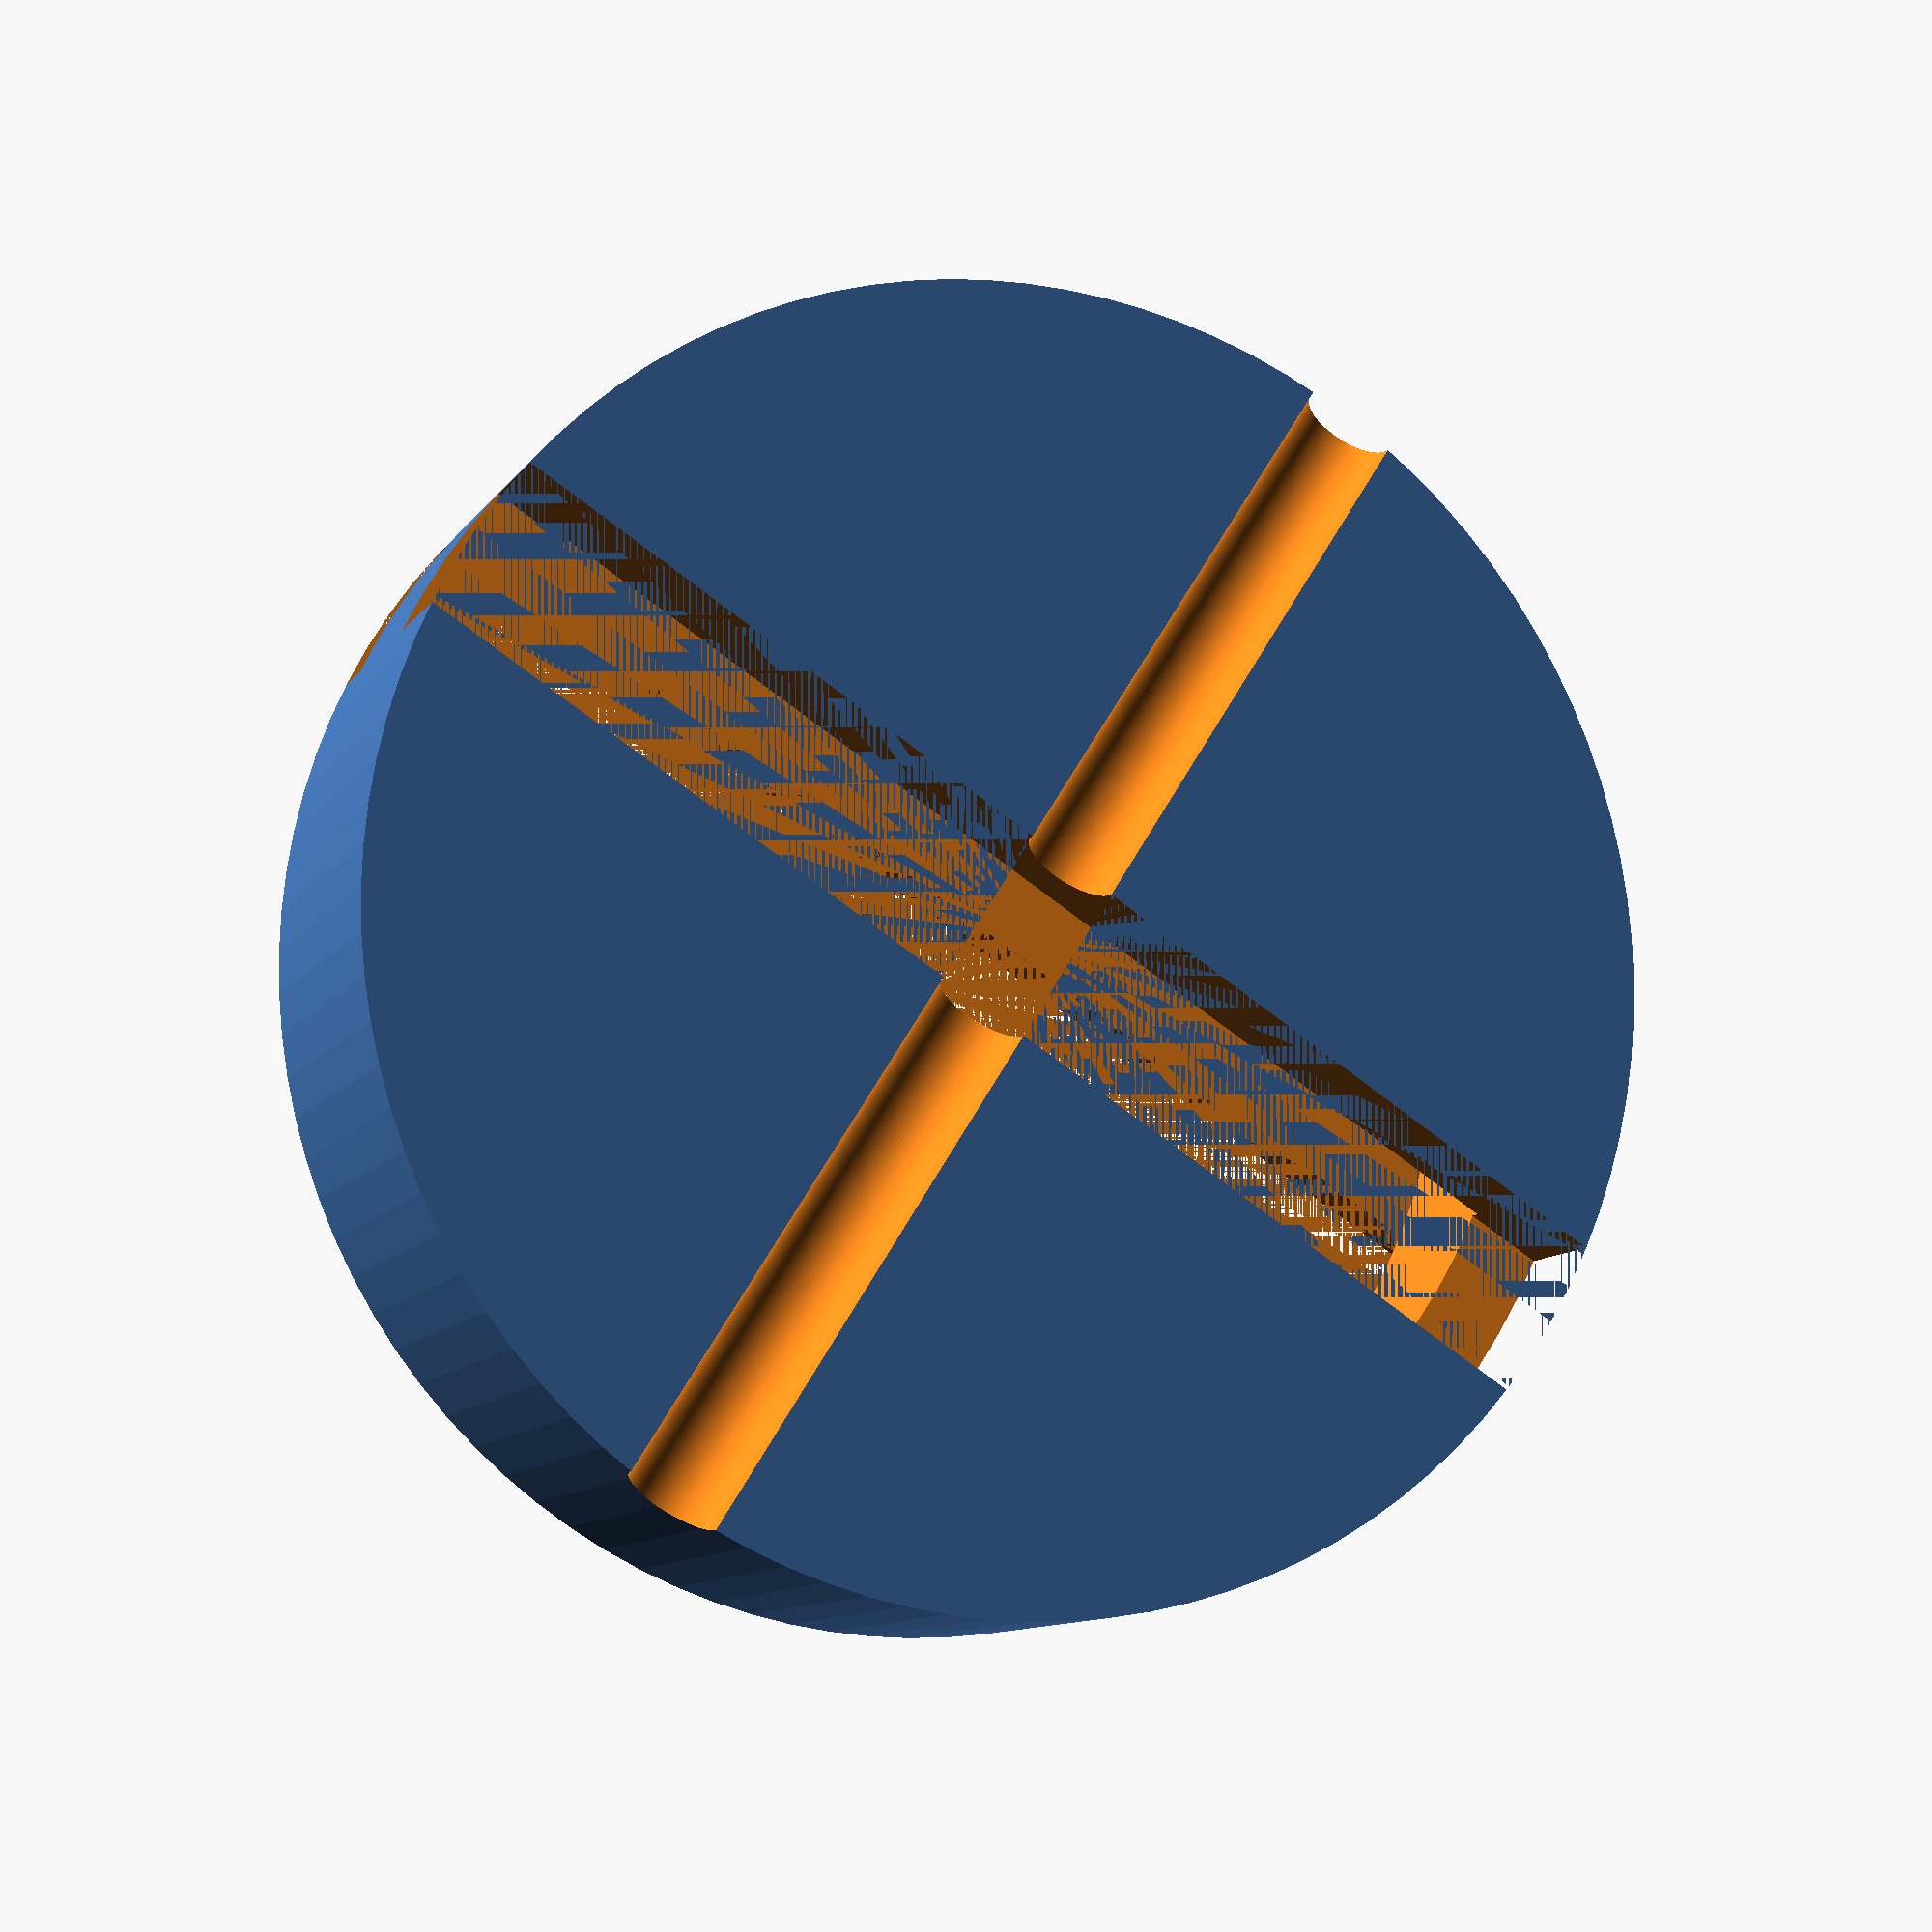
<openscad>
$fn = 100;

// magnet
magnetDiameter = 20;
magnetHeight = 3;

// brace
braceWidth = 3;
bottomBraceSlotHeight = 1;
topBraceSlotHeight = 2;

// wire
wireDiameter = 1.5;

//clip
clipPerimeter = 3;

// other
margin = 0.2;

braceSlotLength = magnetDiameter + clipPerimeter + 2;
clipHeight = bottomBraceSlotHeight + magnetHeight + topBraceSlotHeight;

module magnet() {
  translate([0, 0, bottomBraceSlotHeight]) cylinder(h=magnetHeight + margin, d=magnetDiameter + margin);
}

module bottomBraceSlot() {
  translate([-braceWidth / 2, -braceSlotLength / 2, 0]) cube(center=false, size=[braceWidth, braceSlotLength, bottomBraceSlotHeight]);
}

module topBraceSlot() {
  translate([-braceWidth / 2, -braceSlotLength / 2, magnetHeight + bottomBraceSlotHeight]) cube(center=false, size=[braceWidth, braceSlotLength, topBraceSlotHeight]);
}

module wireSlot() {
  translate([0, 0, magnetHeight + bottomBraceSlotHeight + 2]) rotate([90, 0, 90]) cylinder(center=true, h=braceSlotLength, d=wireDiameter + margin);
}

difference() {
  cylinder(h=clipHeight, d=clipPerimeter + magnetDiameter);
  magnet();
  bottomBraceSlot();
  topBraceSlot();
  wireSlot();
}

</openscad>
<views>
elev=10.6 azim=122.4 roll=339.5 proj=p view=solid
</views>
